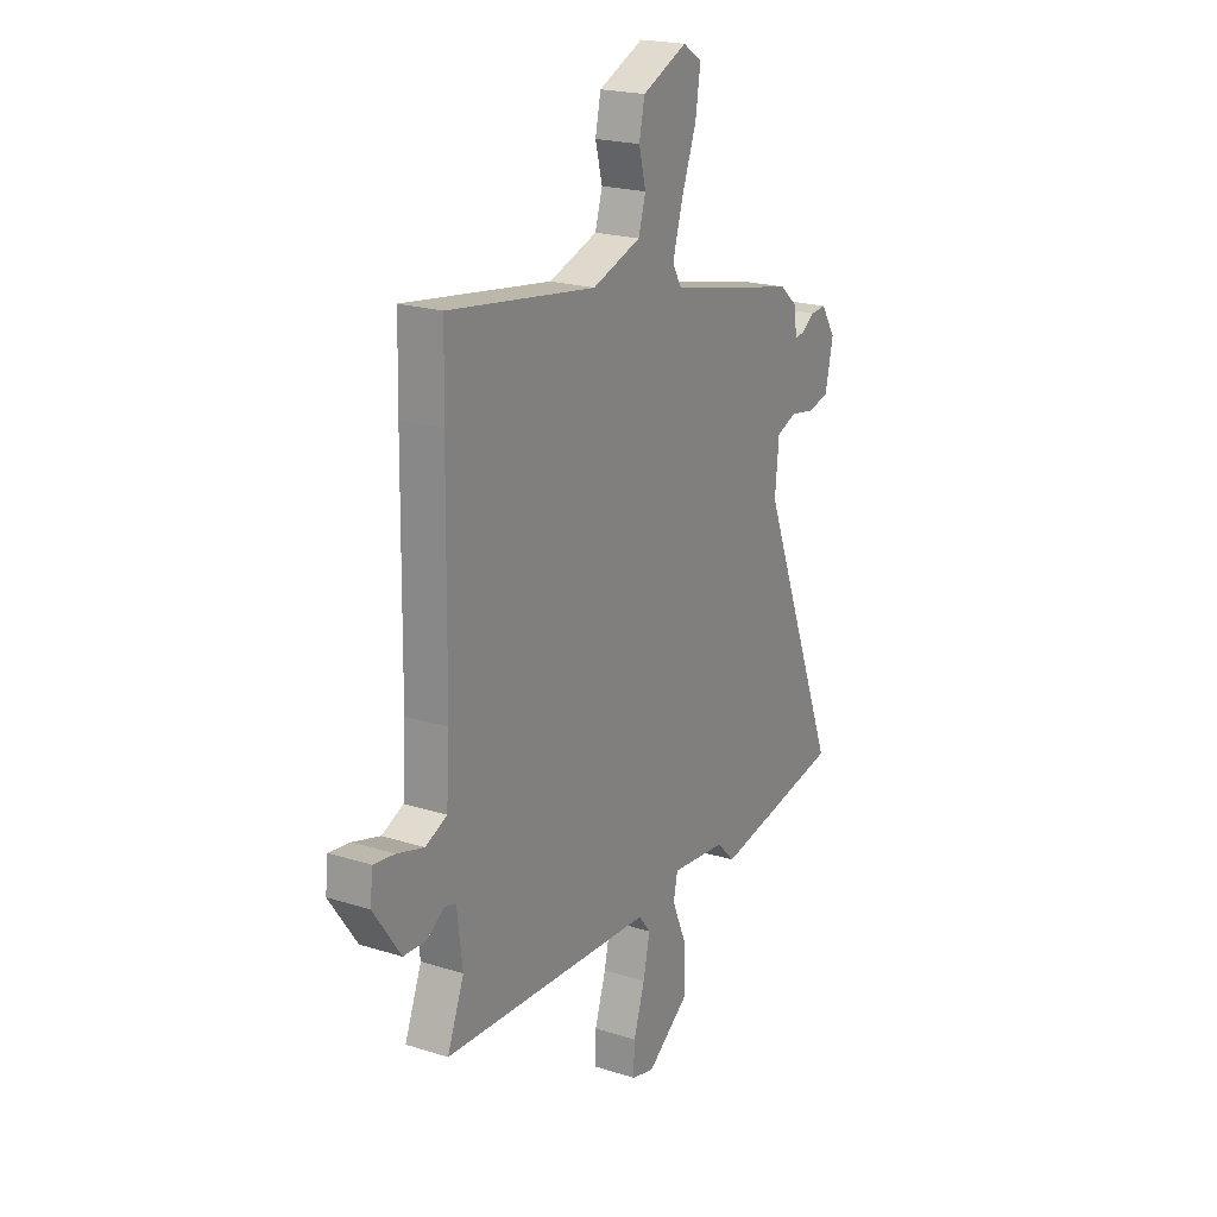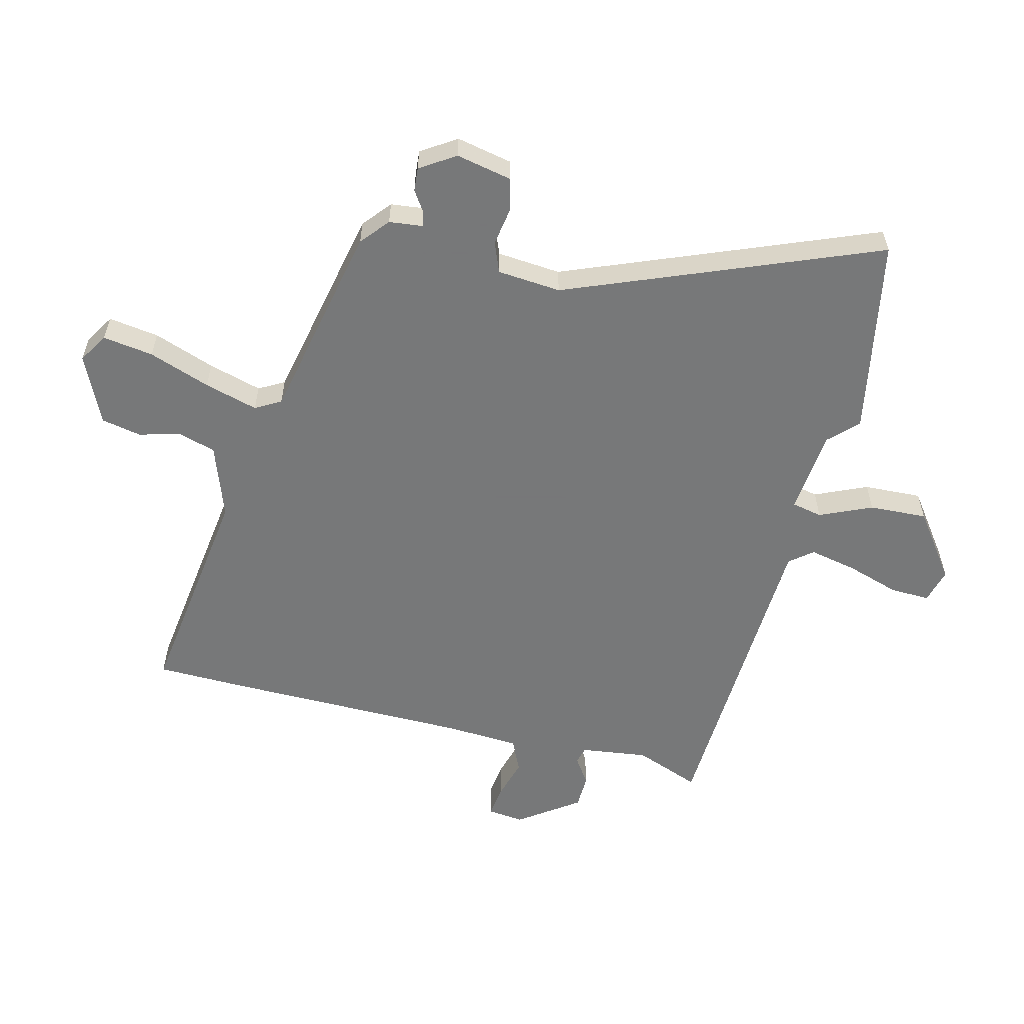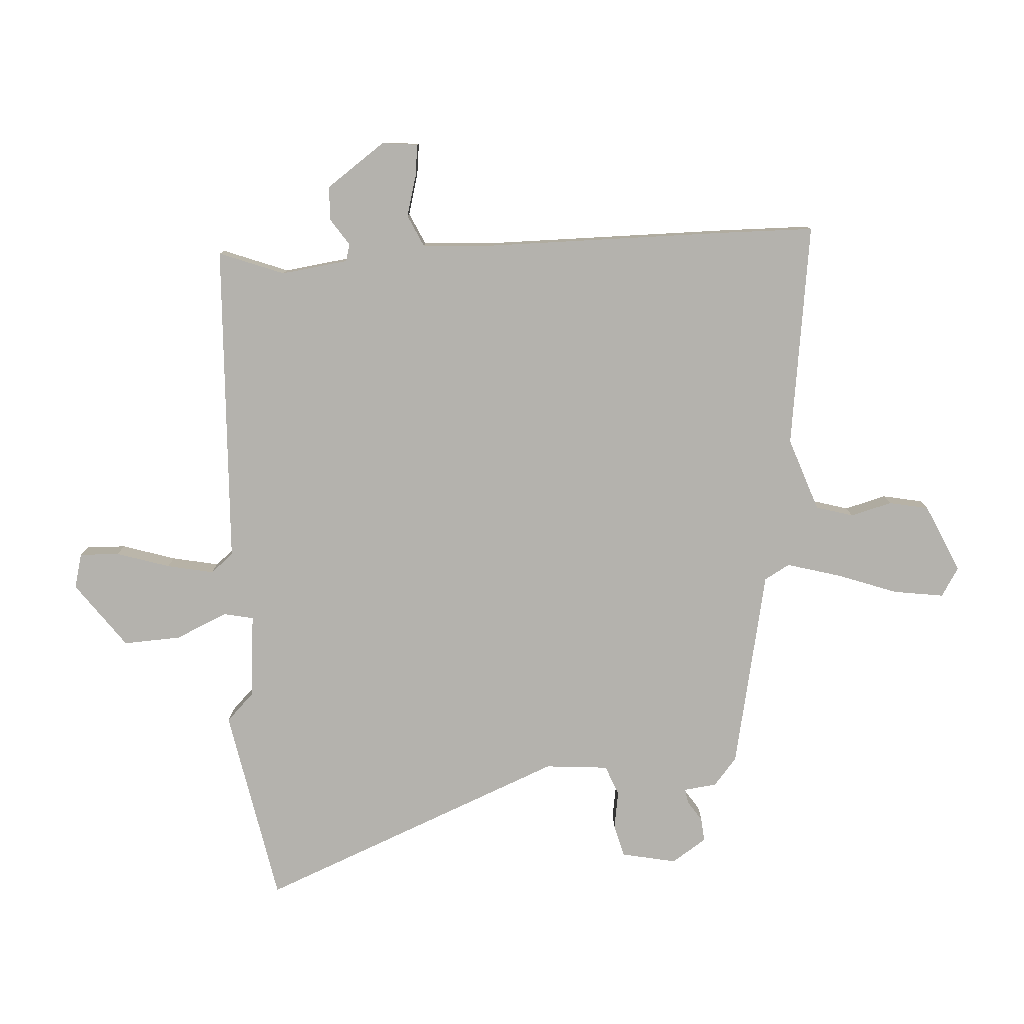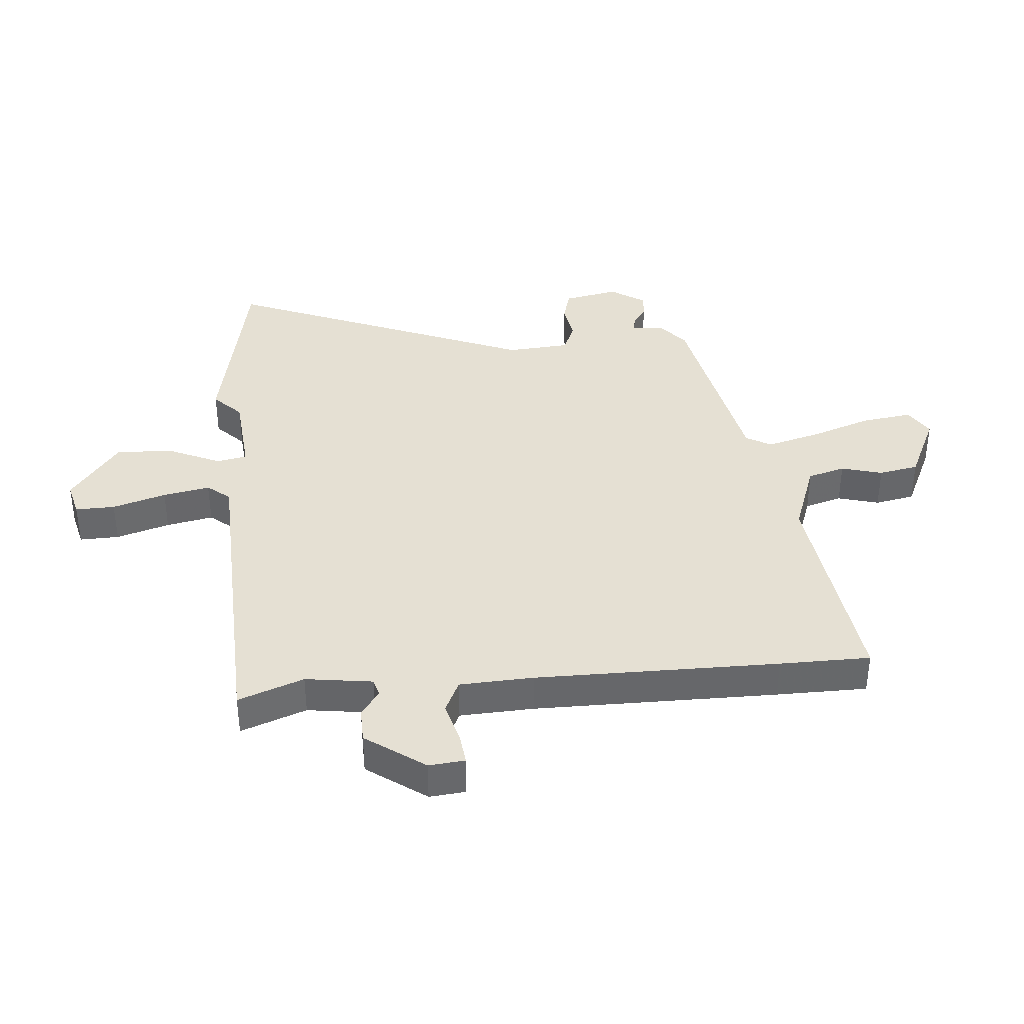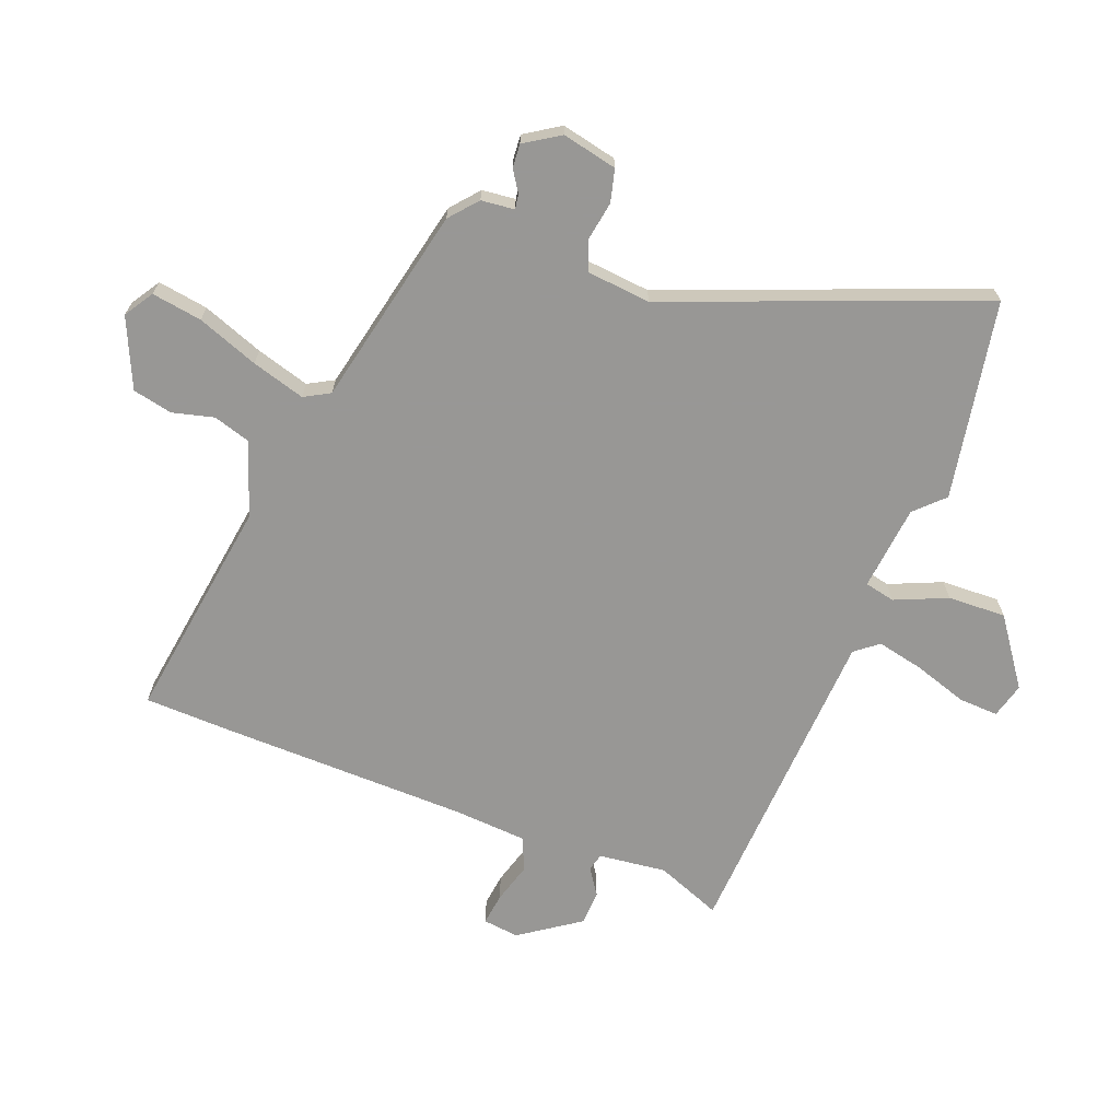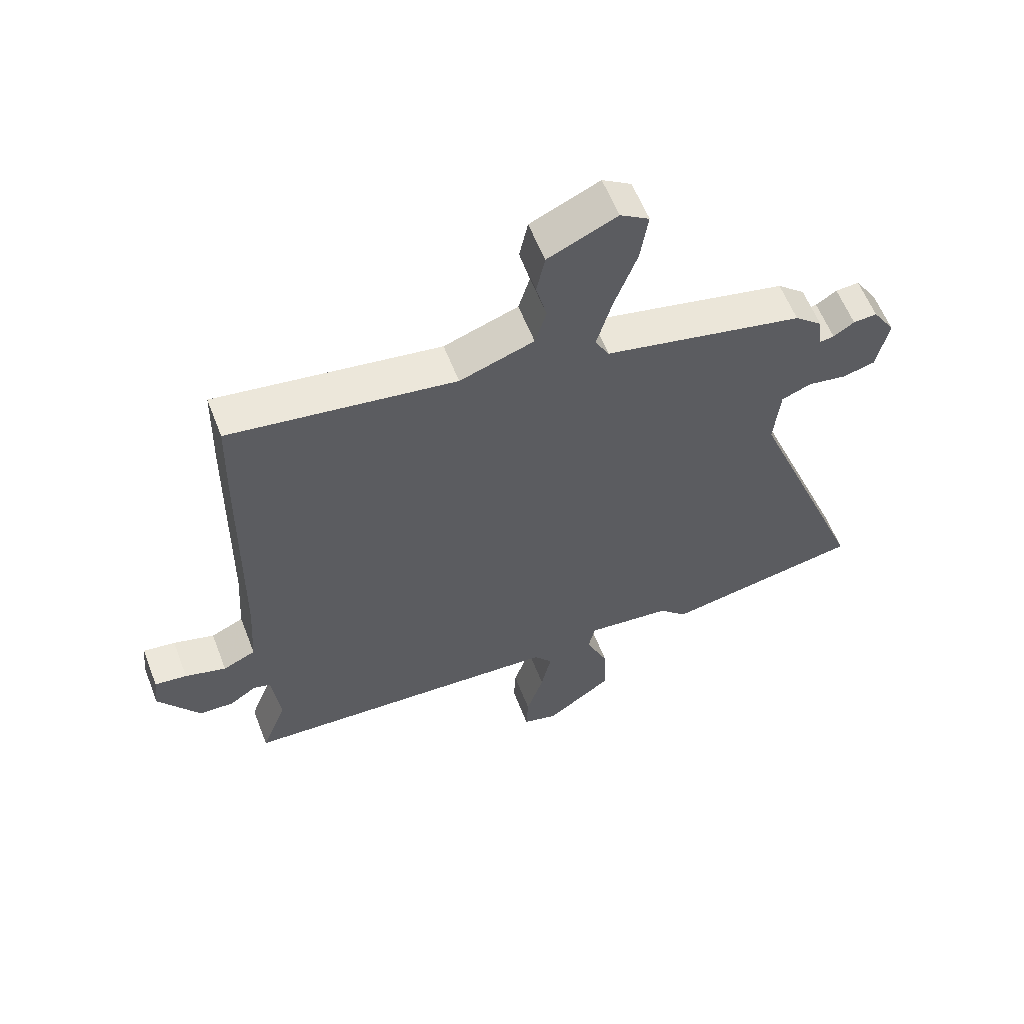
<metadata>
{"format":"obj","ext":"obj","renderer":"f3d","projection":"perspective","resolution":1024,"background":"white","views":[{"elev":21.0,"azim":-60.4,"up":"+Z"},{"elev":-57.3,"azim":76.4,"up":"+Y"},{"elev":-79.5,"azim":-86.0,"up":"+Y"},{"elev":38.1,"azim":-94.0,"up":"+Y"},{"elev":-68.2,"azim":68.8,"up":"+Y"},{"elev":59.2,"azim":-21.1,"up":"+Z"}]}
</metadata>
<code>
v -0.528 0.07 -0.467
v -0.485 0.07 -0.357
v -0.499 0.07 -0.243
v -0.528 0.07 -0.235
v -0.573 0.07 -0.265
v -0.631 0.07 -0.263
v -0.701 0.07 -0.162
v -0.694 0.07 -0.101
v -0.64 0.07 -0.108
v -0.571 0.07 -0.128
v -0.516 0.07 -0.103
v -0.508 0.07 0.022
v -0.502 0.07 0.433
v -0.498 0.07 0.586
v -0.119 0.07 0.531
v 0.006 0.07 0.574
v 0.025 0.07 0.637
v 0.007 0.07 0.707
v 0.021 0.07 0.774
v 0.137 0.07 0.826
v 0.186 0.07 0.795
v 0.173 0.07 0.71
v 0.135 0.07 0.607
v 0.109 0.07 0.517
v 0.133 0.07 0.474
v 0.47 0.07 0.401
v 0.517 0.07 0.361
v 0.523 0.07 0.305
v 0.548 0.07 0.309
v 0.583 0.07 0.332
v 0.623 0.07 0.335
v 0.661 0.07 0.276
v 0.641 0.07 0.183
v 0.586 0.07 0.169
v 0.521 0.07 0.18
v 0.47 0.07 0.16
v 0.46 0.07 0.053
v 0.665 0.07 -0.47
v 0.33 0.07 -0.531
v 0.284 0.07 -0.484
v 0.14 0.07 -0.469
v 0.129 0.07 -0.52
v 0.167 0.07 -0.608
v 0.171 0.07 -0.706
v 0.059 0.07 -0.787
v 0 0.07 -0.771
v 0.003 0.07 -0.704
v 0.032 0.07 -0.614
v 0.049 0.07 -0.535
v 0.018 0.07 -0.496
v -0.528 0 -0.467
v -0.485 0 -0.357
v -0.499 0 -0.243
v -0.528 0 -0.235
v -0.573 0 -0.265
v -0.631 0 -0.263
v -0.701 0 -0.162
v -0.694 0 -0.101
v -0.64 0 -0.108
v -0.571 0 -0.128
v -0.516 0 -0.103
v -0.508 0 0.022
v -0.502 0 0.433
v -0.498 0 0.586
v -0.119 0 0.531
v 0.006 0 0.574
v 0.025 0 0.637
v 0.007 0 0.707
v 0.021 0 0.774
v 0.137 0 0.826
v 0.186 0 0.795
v 0.173 0 0.71
v 0.135 0 0.607
v 0.109 0 0.517
v 0.133 0 0.474
v 0.47 0 0.401
v 0.517 0 0.361
v 0.523 0 0.305
v 0.548 0 0.309
v 0.583 0 0.332
v 0.623 0 0.335
v 0.661 0 0.276
v 0.641 0 0.183
v 0.586 0 0.169
v 0.521 0 0.18
v 0.47 0 0.16
v 0.46 0 0.053
v 0.665 0 -0.47
v 0.33 0 -0.531
v 0.284 0 -0.484
v 0.14 0 -0.469
v 0.129 0 -0.52
v 0.167 0 -0.608
v 0.171 0 -0.706
v 0.059 0 -0.787
v 0 0 -0.771
v 0.003 0 -0.704
v 0.032 0 -0.614
v 0.049 0 -0.535
v 0.018 0 -0.496
f 46 47 48
f 45 46 48
f 44 45 48
f 43 44 48
f 42 43 48
f 41 42 48 49
f 37 38 39 40
f 36 37 40 41
f 33 34 35
f 32 33 35
f 31 32 35
f 30 31 35
f 29 30 35
f 28 29 35 36
f 41 49 50
f 36 41 50
f 28 36 50
f 27 28 50
f 26 27 50
f 25 26 50
f 21 22 23
f 20 21 23
f 19 20 23
f 18 19 23
f 17 18 23
f 16 17 23 24
f 12 13 14 15
f 24 25 50
f 16 24 50
f 15 16 50
f 12 15 50
f 11 12 50
f 8 9 10
f 7 8 10
f 6 7 10
f 5 6 10
f 4 5 10
f 50 1 2
f 50 2 3
f 11 50 3
f 3 4 10 11
f 98 97 96
f 98 96 95
f 98 95 94
f 98 94 93
f 98 93 92
f 99 98 92 91
f 90 89 88 87
f 91 90 87 86
f 85 84 83
f 85 83 82
f 85 82 81
f 85 81 80
f 85 80 79
f 86 85 79 78
f 100 99 91
f 100 91 86
f 100 86 78
f 100 78 77
f 100 77 76
f 100 76 75
f 73 72 71
f 73 71 70
f 73 70 69
f 73 69 68
f 73 68 67
f 74 73 67 66
f 65 64 63 62
f 100 75 74
f 100 74 66
f 100 66 65
f 100 65 62
f 100 62 61
f 60 59 58
f 60 58 57
f 60 57 56
f 60 56 55
f 60 55 54
f 52 51 100
f 53 52 100
f 53 100 61
f 61 60 54 53
f 1 51 52 2
f 2 52 53 3
f 3 53 54 4
f 4 54 55 5
f 5 55 56 6
f 6 56 57 7
f 7 57 58 8
f 8 58 59 9
f 9 59 60 10
f 10 60 61 11
f 11 61 62 12
f 12 62 63 13
f 13 63 64 14
f 14 64 65 15
f 15 65 66 16
f 16 66 67 17
f 17 67 68 18
f 18 68 69 19
f 19 69 70 20
f 20 70 71 21
f 21 71 72 22
f 22 72 73 23
f 23 73 74 24
f 24 74 75 25
f 25 75 76 26
f 26 76 77 27
f 27 77 78 28
f 28 78 79 29
f 29 79 80 30
f 30 80 81 31
f 31 81 82 32
f 32 82 83 33
f 33 83 84 34
f 34 84 85 35
f 35 85 86 36
f 36 86 87 37
f 37 87 88 38
f 38 88 89 39
f 39 89 90 40
f 40 90 91 41
f 41 91 92 42
f 42 92 93 43
f 43 93 94 44
f 44 94 95 45
f 45 95 96 46
f 46 96 97 47
f 47 97 98 48
f 48 98 99 49
f 49 99 100 50
f 50 100 51 1

</code>
